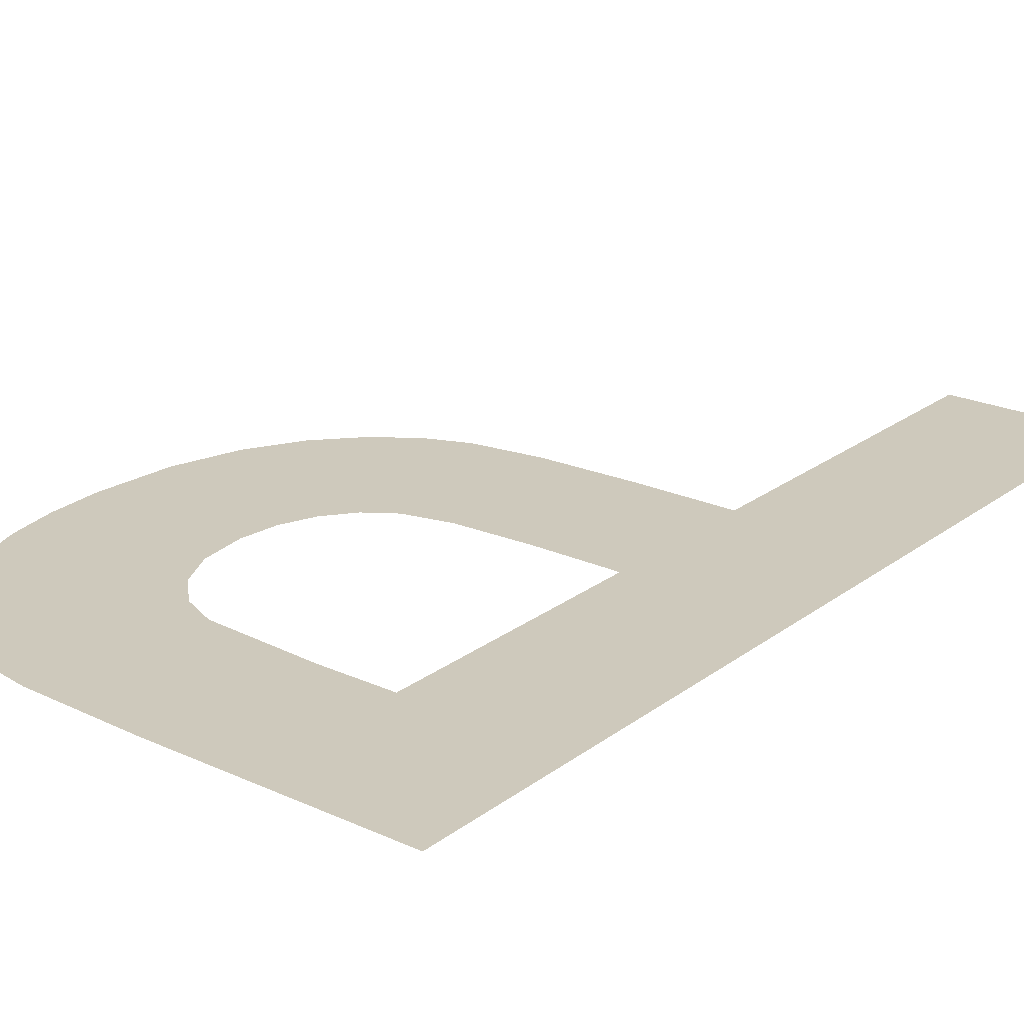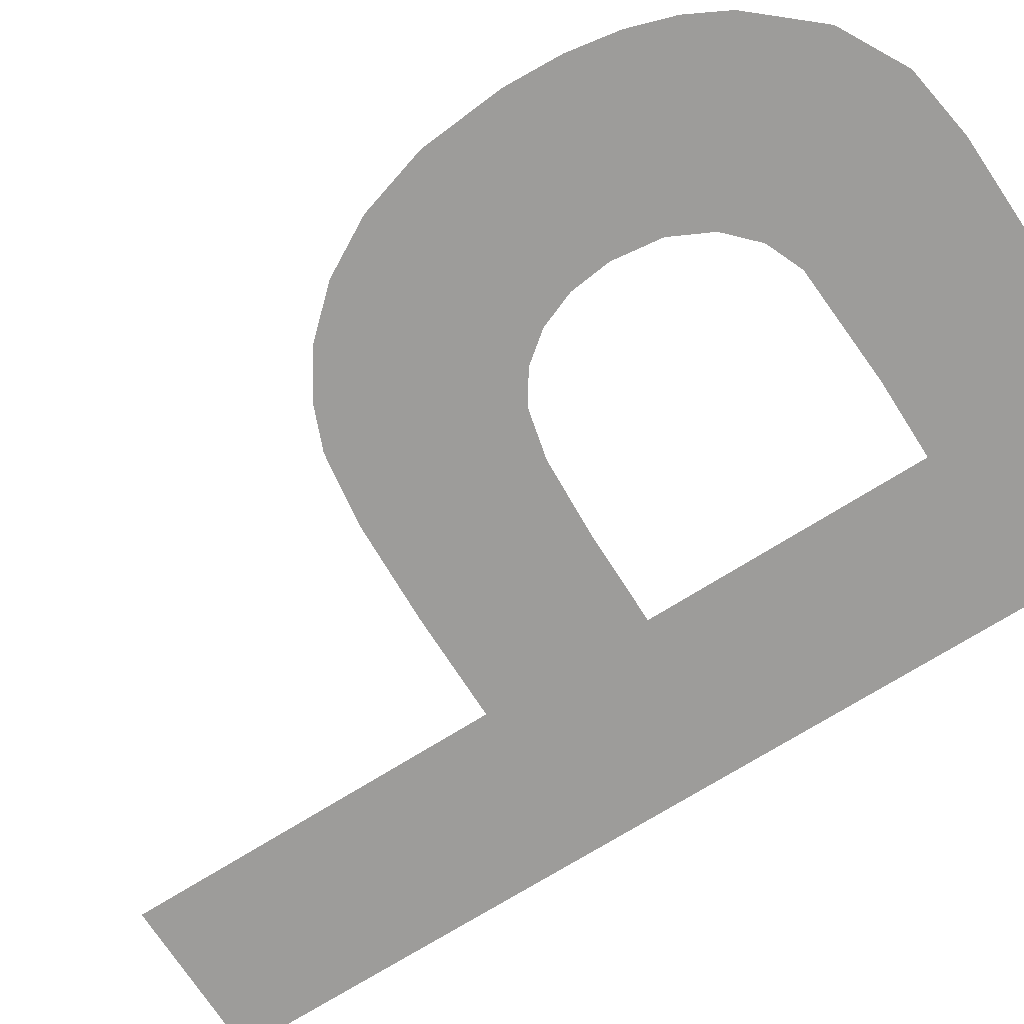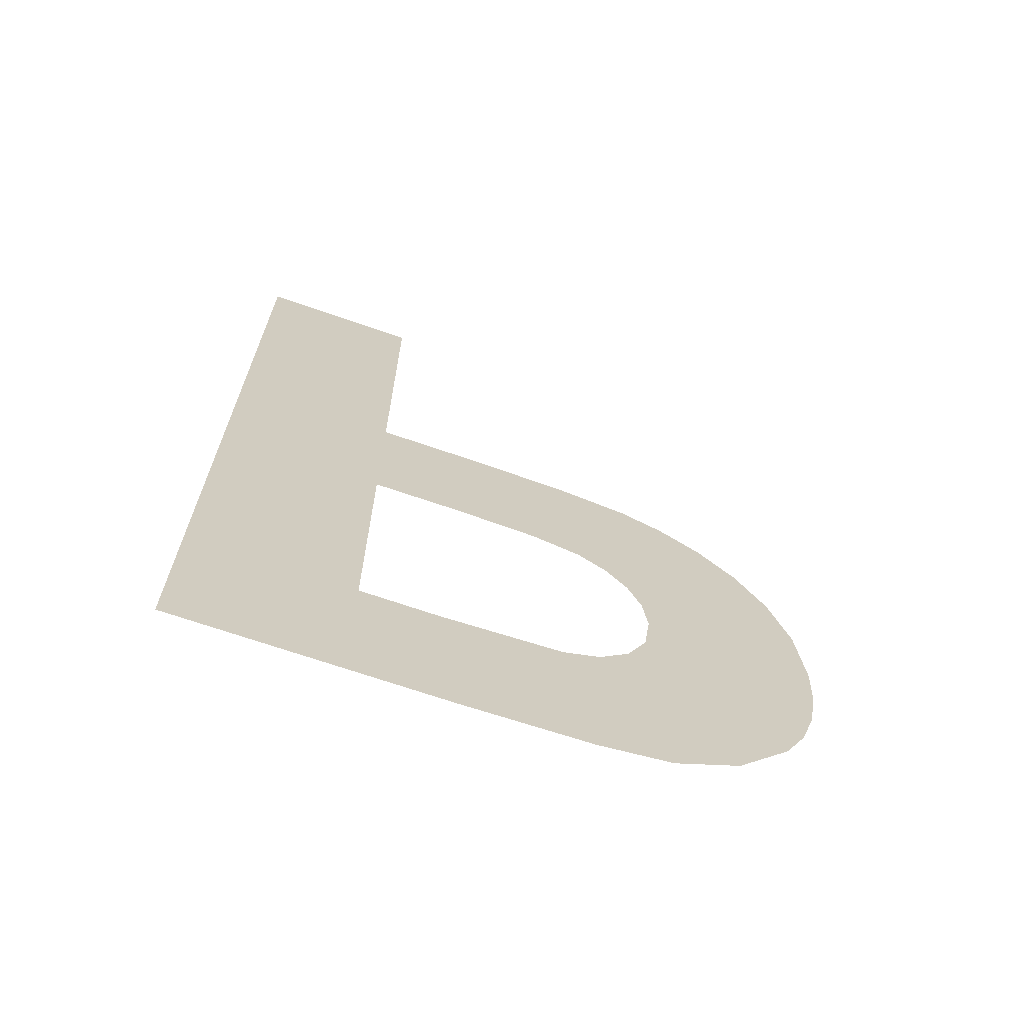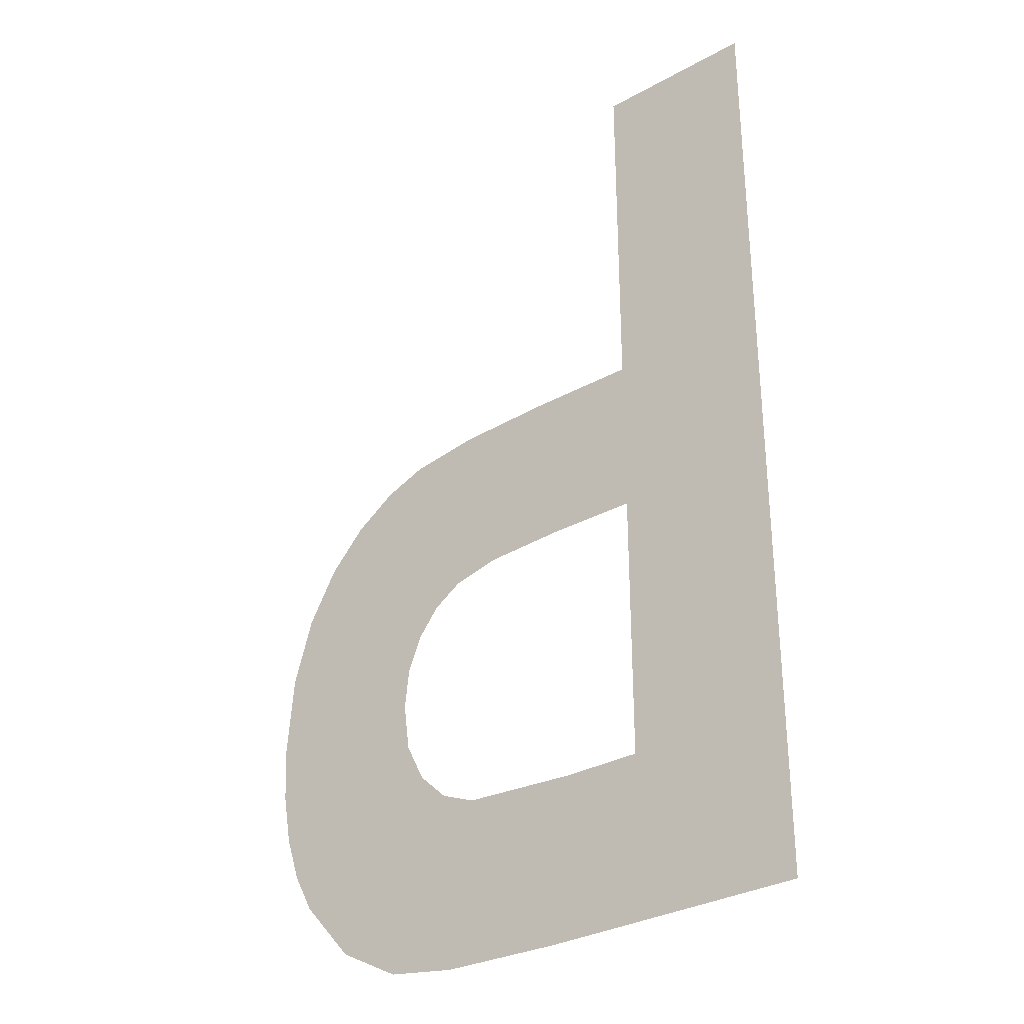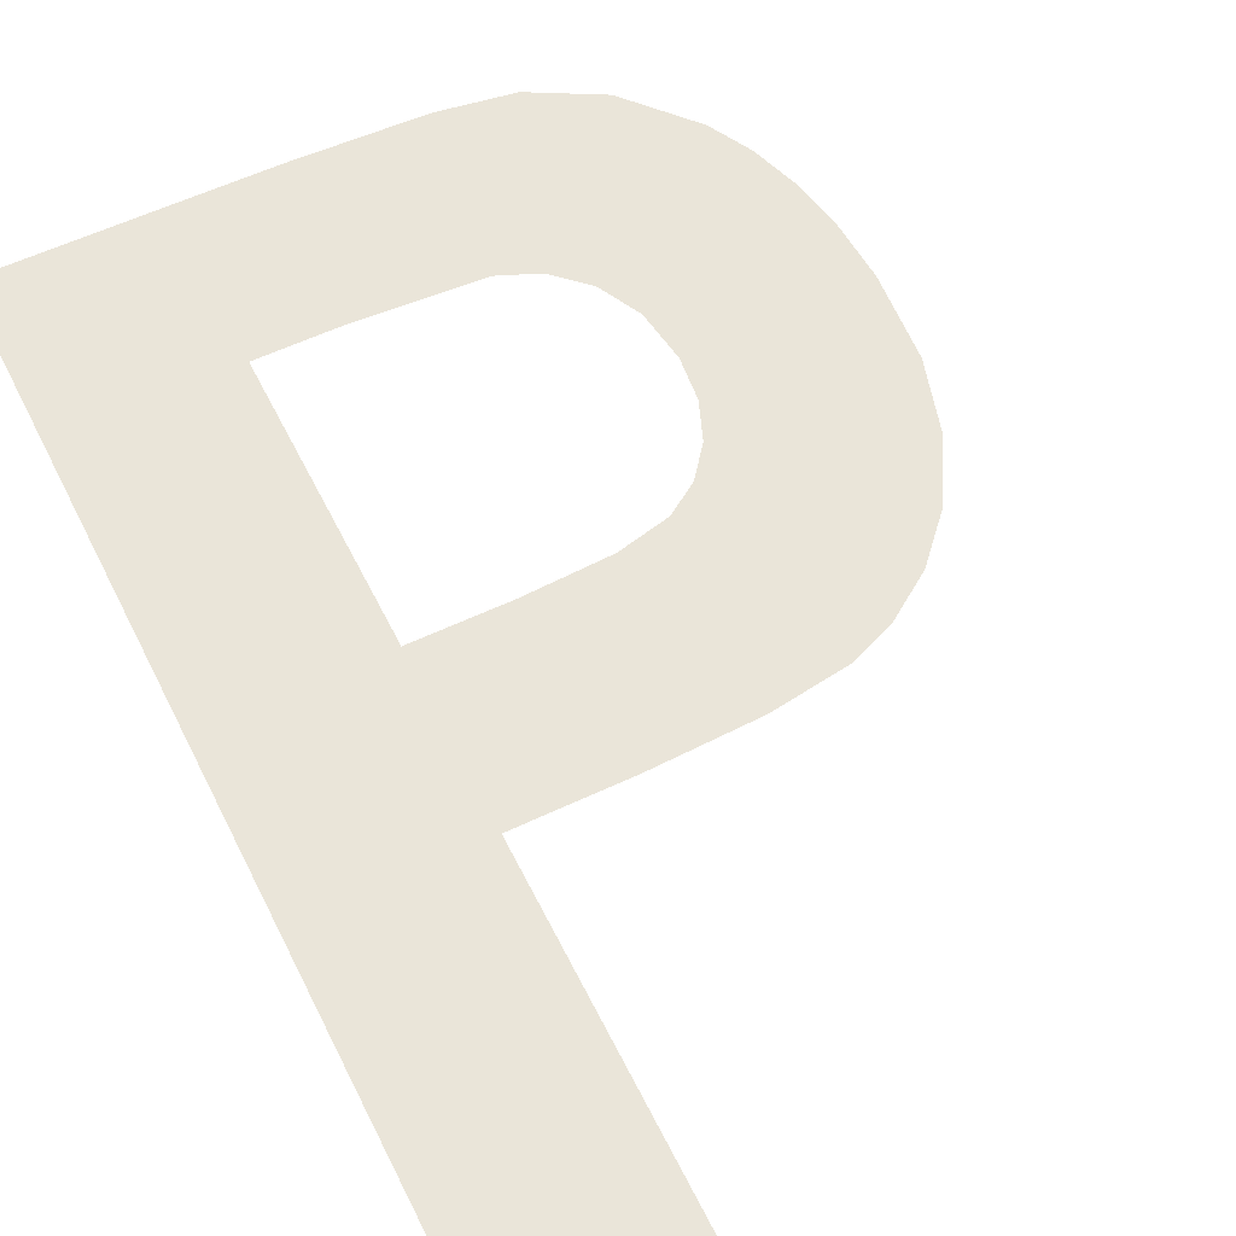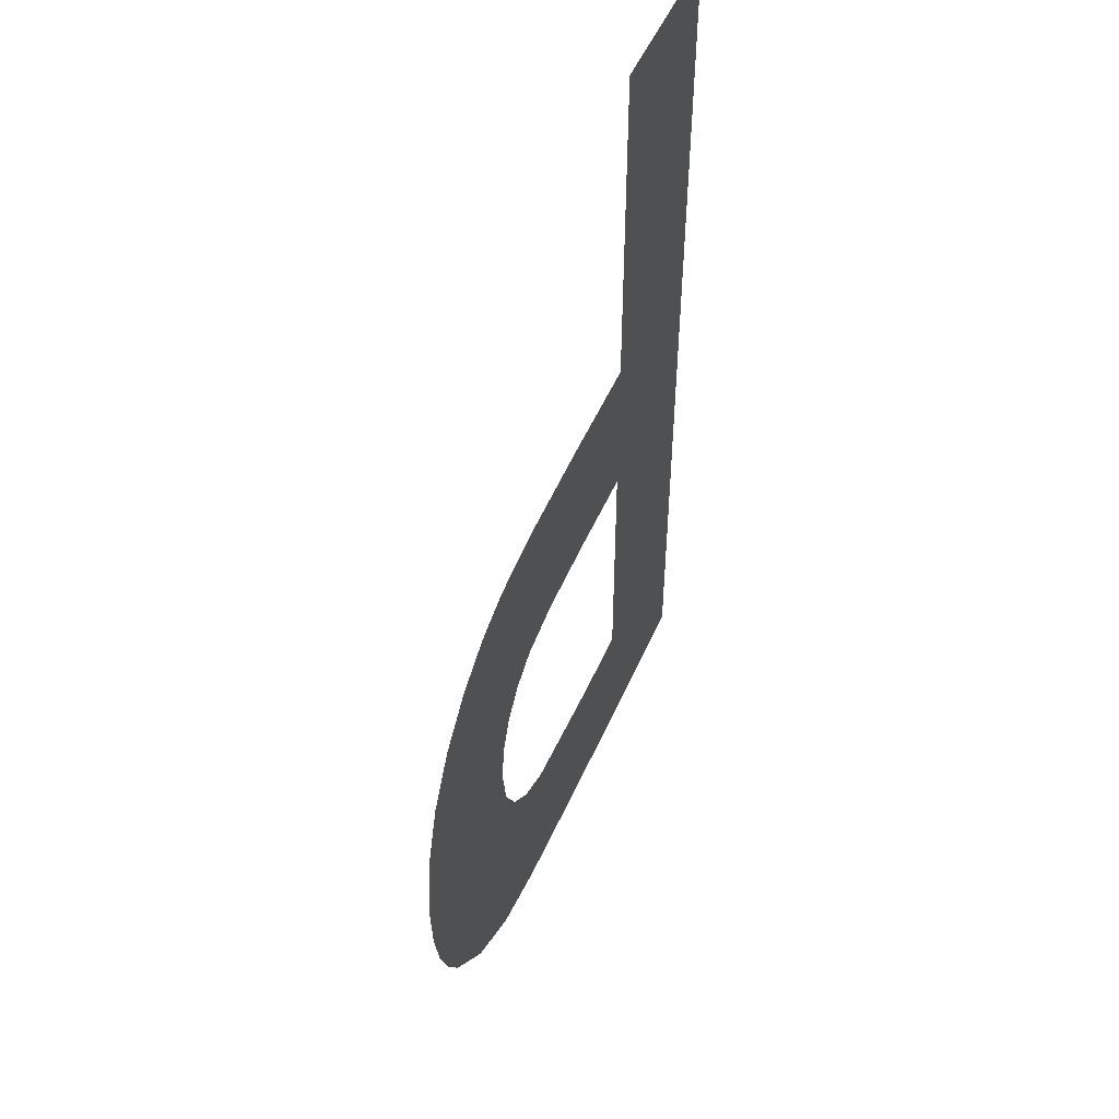
<metadata>
{"format":"obj","ext":"obj","renderer":"f3d","projection":"perspective","resolution":1024,"background":"white","views":[{"elev":22.5,"azim":-141.8,"up":"+Y"},{"elev":-70.3,"azim":122.4,"up":"+Y"},{"elev":-69.0,"azim":-19.1,"up":"+Z"},{"elev":-31.9,"azim":-142.0,"up":"+Z"},{"elev":57.8,"azim":-26.2,"up":"+Y"},{"elev":52.7,"azim":113.5,"up":"+Z"}]}
</metadata>
<code>
o mesh51/mesh51-geometry#mesh51-geometry
v 0.5348 -0.1654 0.04488
v 0.5376 -0.1654 0.0477
v 0.5348 -0.1654 0.06157
v 0.5392 -0.1654 0.04488
v 0.5376 -0.1654 0.06157
v 0.5389 -0.1654 0.0477
v 0.5376 -0.1654 0.05244
v 0.5409 -0.1654 0.04782
v 0.5376 -0.1654 0.05527
v 0.5414 -0.1654 0.04494
v 0.5391 -0.1654 0.05244
v 0.5415 -0.1654 0.04808
v 0.5394 -0.1654 0.05527
v 0.5426 -0.1654 0.04513
v 0.5405 -0.1654 0.05237
v 0.542 -0.1654 0.04856
v 0.5411 -0.1654 0.05521
v 0.5424 -0.1654 0.04923
v 0.5413 -0.1654 0.05218
v 0.5425 -0.1654 0.05006
v 0.5423 -0.1654 0.05503
v 0.543 -0.1654 0.05474
v 0.5418 -0.1654 0.05184
v 0.5424 -0.1654 0.05075
v 0.5437 -0.1654 0.04573
v 0.5422 -0.1654 0.05136
v 0.5437 -0.1654 0.05424
v 0.5446 -0.1654 0.04677
v 0.5444 -0.1654 0.05353
v 0.5449 -0.1654 0.0526
v 0.5449 -0.1654 0.04744
v 0.5453 -0.1654 0.05143
v 0.5452 -0.1654 0.04821
v 0.5453 -0.1654 0.04906
v 0.5454 -0.1654 0.05001
f 1 2 3
f 2 1 4
f 3 2 1
f 4 1 2
f 2 5 3
f 3 5 2
f 2 4 6
f 6 4 2
f 5 2 7
f 7 2 5
f 6 4 8
f 8 4 6
f 5 7 9
f 9 7 5
f 8 4 10
f 10 4 8
f 11 9 7
f 7 9 11
f 8 10 12
f 12 10 8
f 9 11 13
f 13 11 9
f 12 10 14
f 14 10 12
f 13 11 15
f 15 11 13
f 12 14 16
f 16 14 12
f 13 15 17
f 17 15 13
f 16 14 18
f 18 14 16
f 17 15 19
f 19 15 17
f 18 14 20
f 20 14 18
f 17 19 21
f 21 19 17
f 22 20 14
f 14 20 22
f 21 19 23
f 23 19 21
f 22 24 20
f 20 24 22
f 22 14 25
f 25 14 22
f 21 23 26
f 26 23 21
f 21 24 22
f 22 24 21
f 22 25 27
f 27 25 22
f 21 26 24
f 24 26 21
f 27 25 28
f 28 25 27
f 27 28 29
f 29 28 27
f 29 28 30
f 30 28 29
f 30 28 31
f 31 28 30
f 30 31 32
f 32 31 30
f 32 31 33
f 33 31 32
f 32 33 34
f 34 33 32
f 32 34 35
f 35 34 32

</code>
